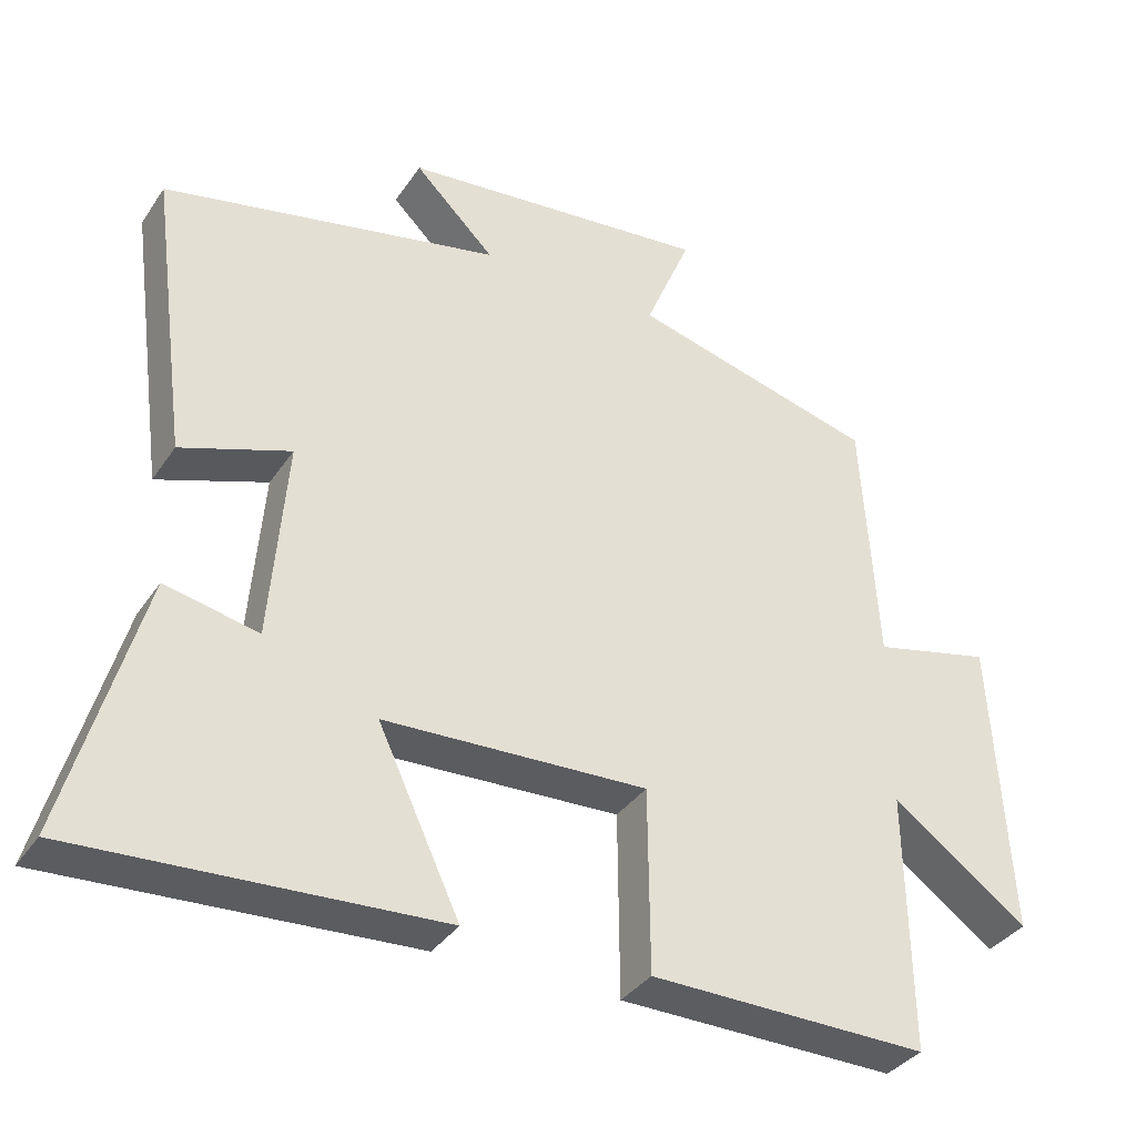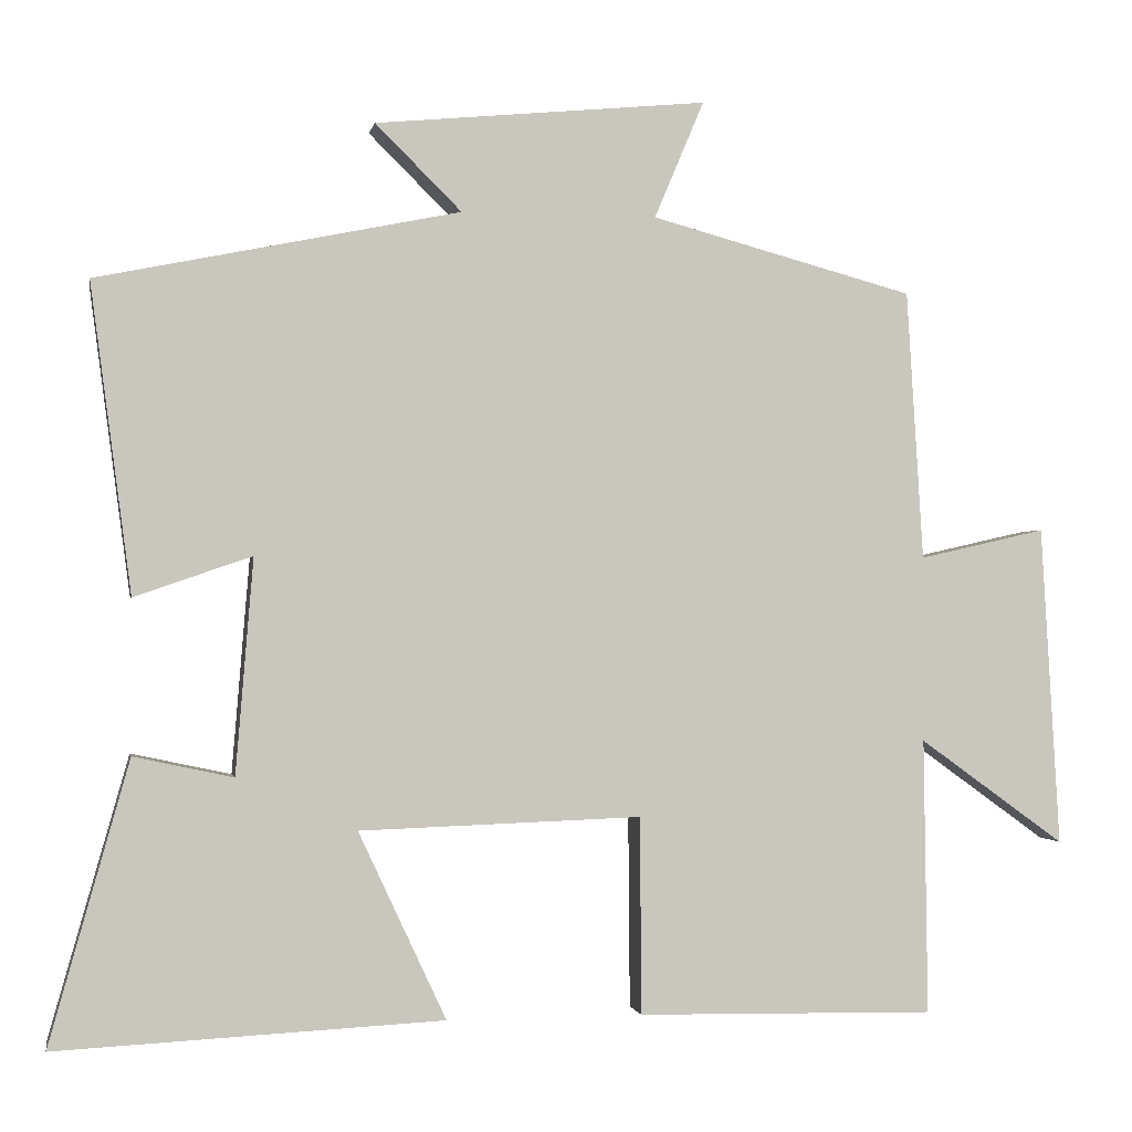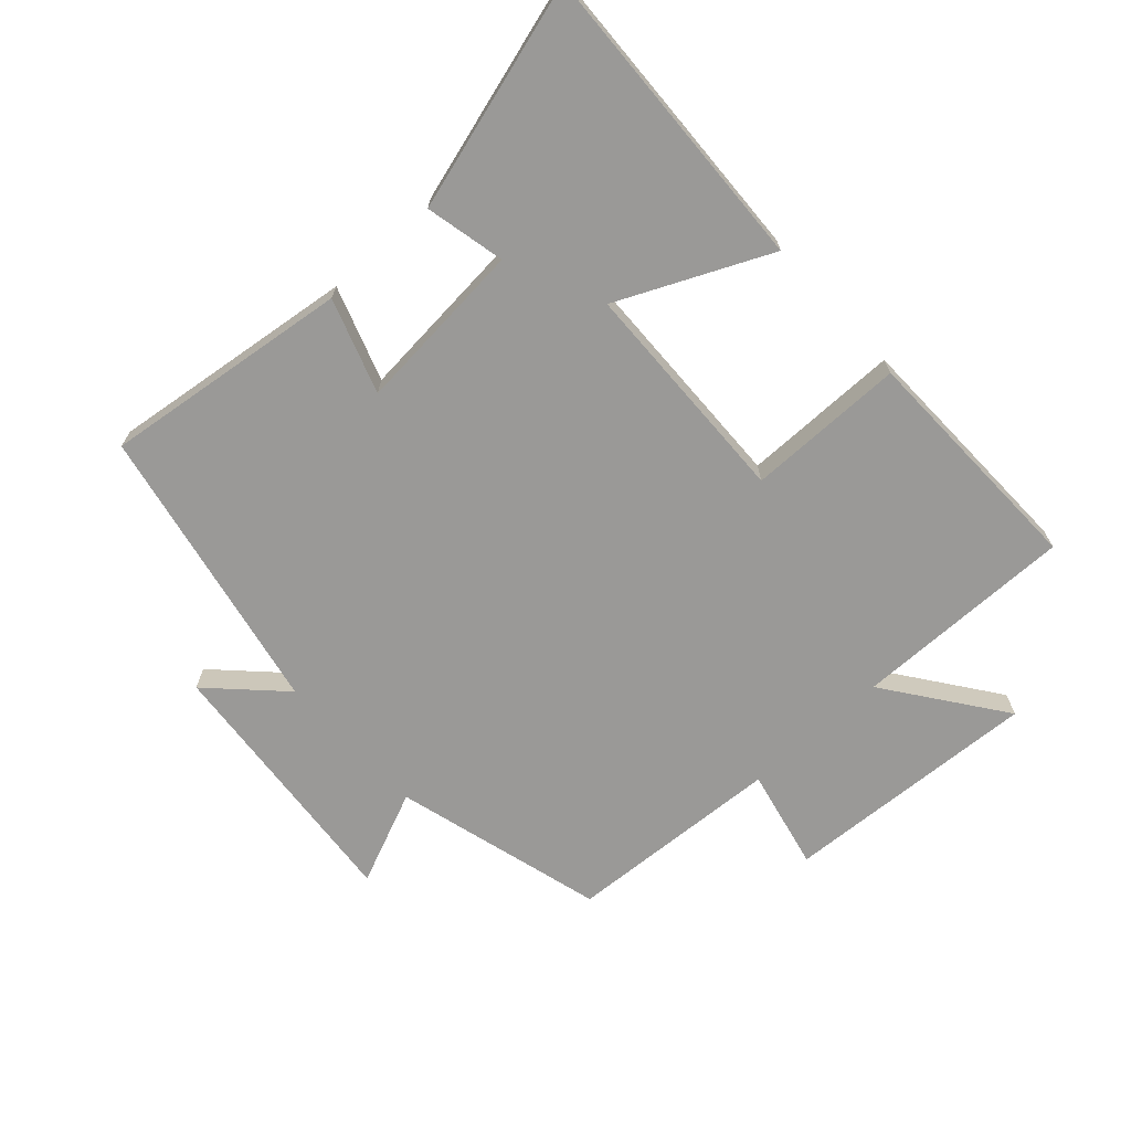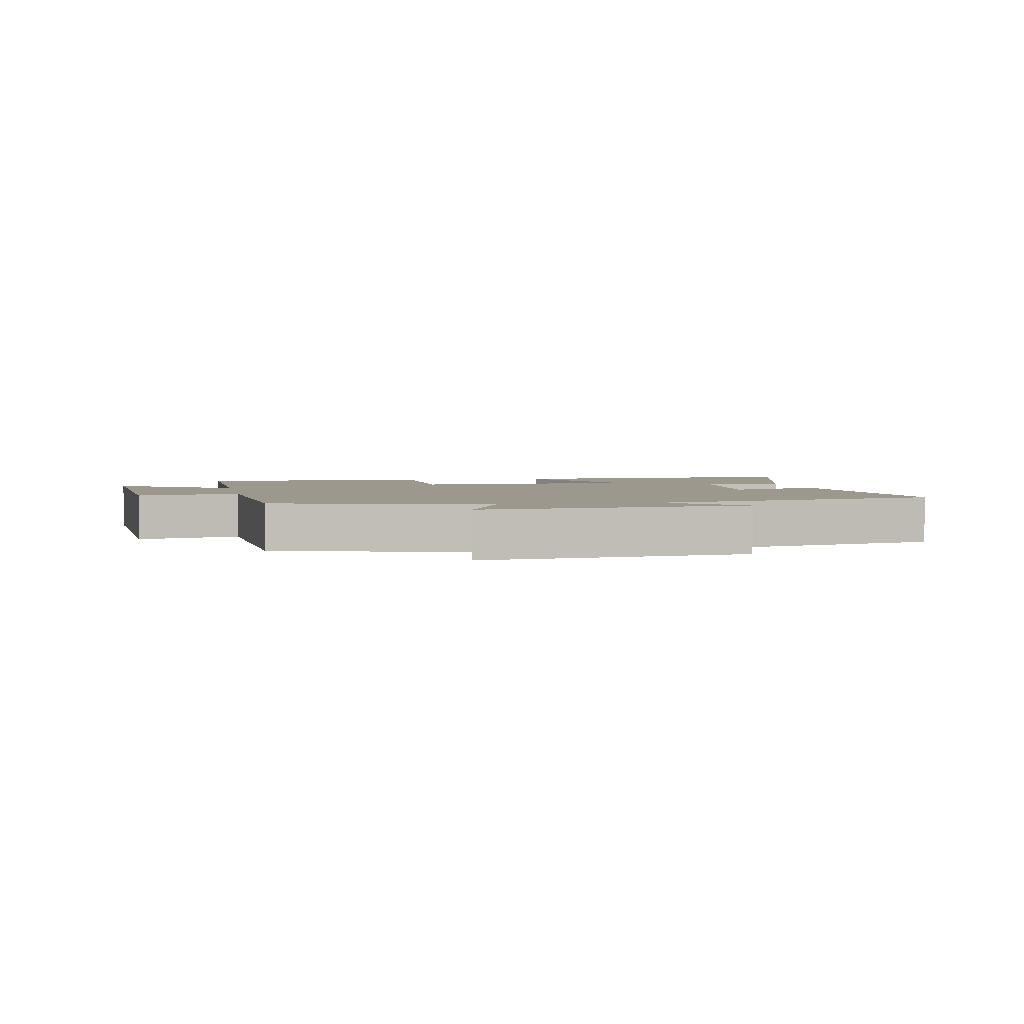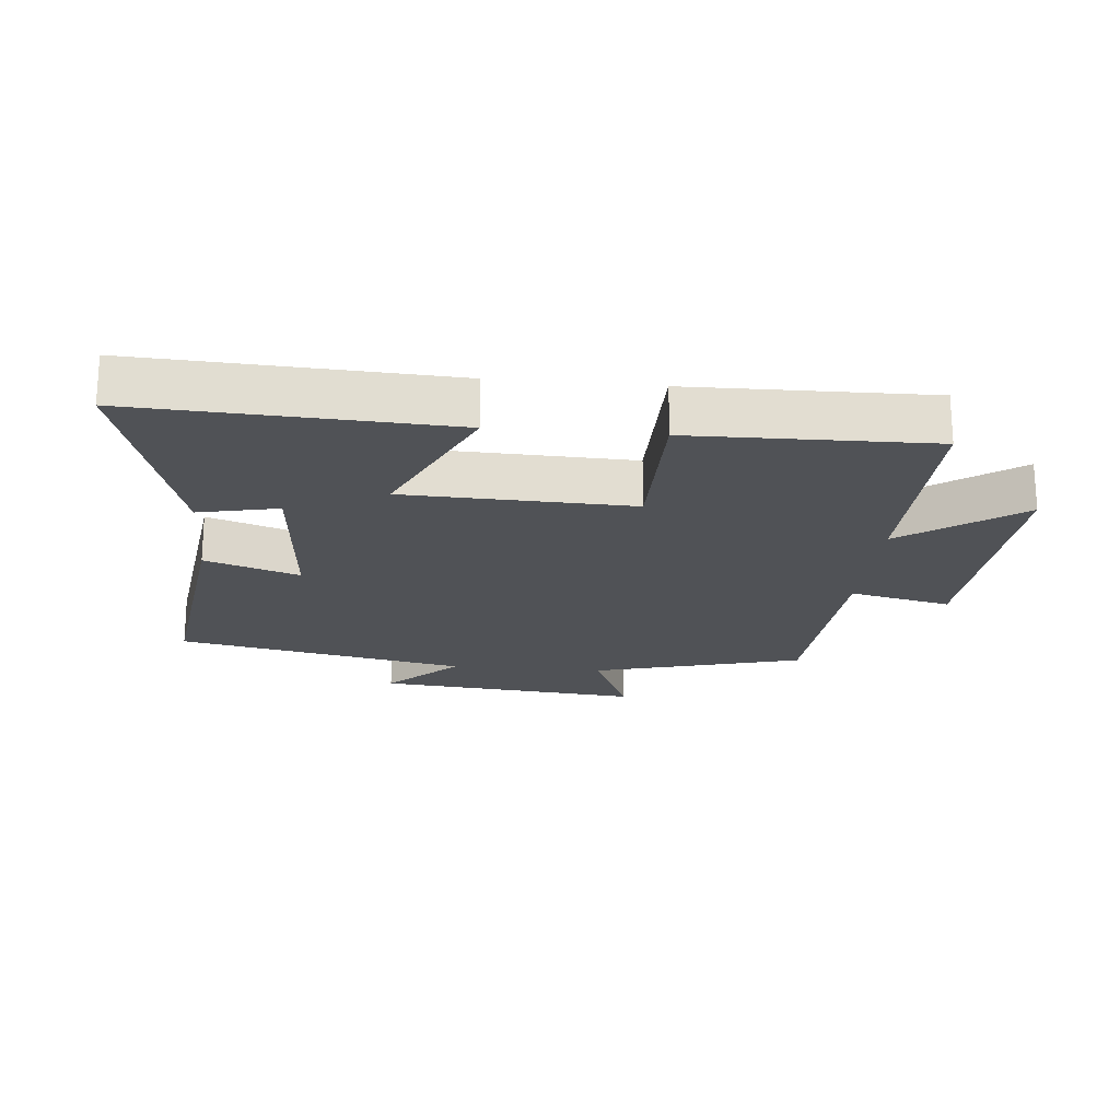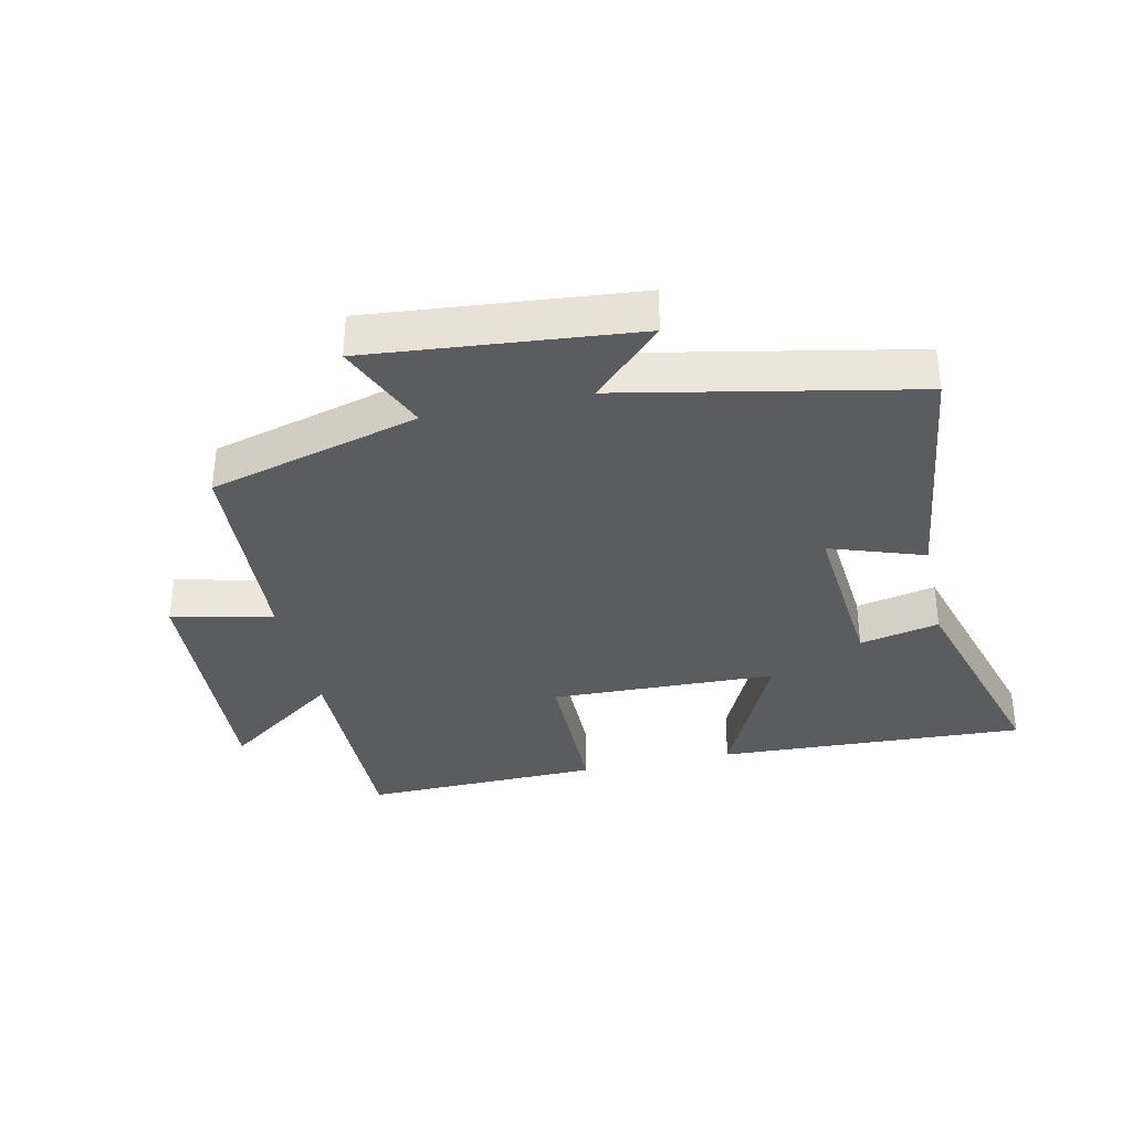
<metadata>
{"format":"obj","ext":"obj","renderer":"f3d","projection":"perspective","resolution":1024,"background":"white","views":[{"elev":-35.6,"azim":150.6,"up":"+Z"},{"elev":-1.0,"azim":169.3,"up":"+Z"},{"elev":-68.9,"azim":132.6,"up":"+Y"},{"elev":3.0,"azim":-11.0,"up":"+Y"},{"elev":-20.7,"azim":174.6,"up":"+Y"},{"elev":-34.7,"azim":12.6,"up":"+Y"}]}
</metadata>
<code>
v -0.479 0.07 0.411
v -0.149 0.07 0.5
v -0.211 0.07 0.647
v 0.205 0.07 0.607
v 0.097 0.07 0.5
v 0.551 0.07 0.407
v 0.5 0.07 0.021
v 0.353 0.07 0.072
v 0.375 0.07 -0.198
v 0.5 0.07 -0.171
v 0.6 0.07 -0.524
v 0.115 0.07 -0.5
v 0.225 0.07 -0.265
v -0.129 0.07 -0.253
v -0.131 0.07 -0.5
v -0.505 0.07 -0.507
v -0.5 0.07 -0.161
v -0.683 0.07 -0.293
v -0.659 0.07 0.109
v -0.5 0.07 0.073
v -0.479 0 0.411
v -0.149 0 0.5
v -0.211 0 0.647
v 0.205 0 0.607
v 0.097 0 0.5
v 0.551 0 0.407
v 0.5 0 0.021
v 0.353 0 0.072
v 0.375 0 -0.198
v 0.5 0 -0.171
v 0.6 0 -0.524
v 0.115 0 -0.5
v 0.225 0 -0.265
v -0.129 0 -0.253
v -0.131 0 -0.5
v -0.505 0 -0.507
v -0.5 0 -0.161
v -0.683 0 -0.293
v -0.659 0 0.109
v -0.5 0 0.073
f 17 18 19 20
f 17 20 1 2
f 16 17 2
f 15 16 2
f 14 15 2
f 13 14 2
f 11 12 13
f 10 11 13
f 9 10 13
f 13 2 3
f 9 13 3
f 8 9 3
f 5 6 7 8
f 5 8 3
f 3 4 5
f 40 39 38 37
f 22 21 40 37
f 22 37 36
f 22 36 35
f 22 35 34
f 22 34 33
f 33 32 31
f 33 31 30
f 33 30 29
f 23 22 33
f 23 33 29
f 23 29 28
f 28 27 26 25
f 23 28 25
f 25 24 23
f 1 21 22 2
f 2 22 23 3
f 3 23 24 4
f 4 24 25 5
f 5 25 26 6
f 6 26 27 7
f 7 27 28 8
f 8 28 29 9
f 9 29 30 10
f 10 30 31 11
f 11 31 32 12
f 12 32 33 13
f 13 33 34 14
f 14 34 35 15
f 15 35 36 16
f 16 36 37 17
f 17 37 38 18
f 18 38 39 19
f 19 39 40 20
f 20 40 21 1

</code>
